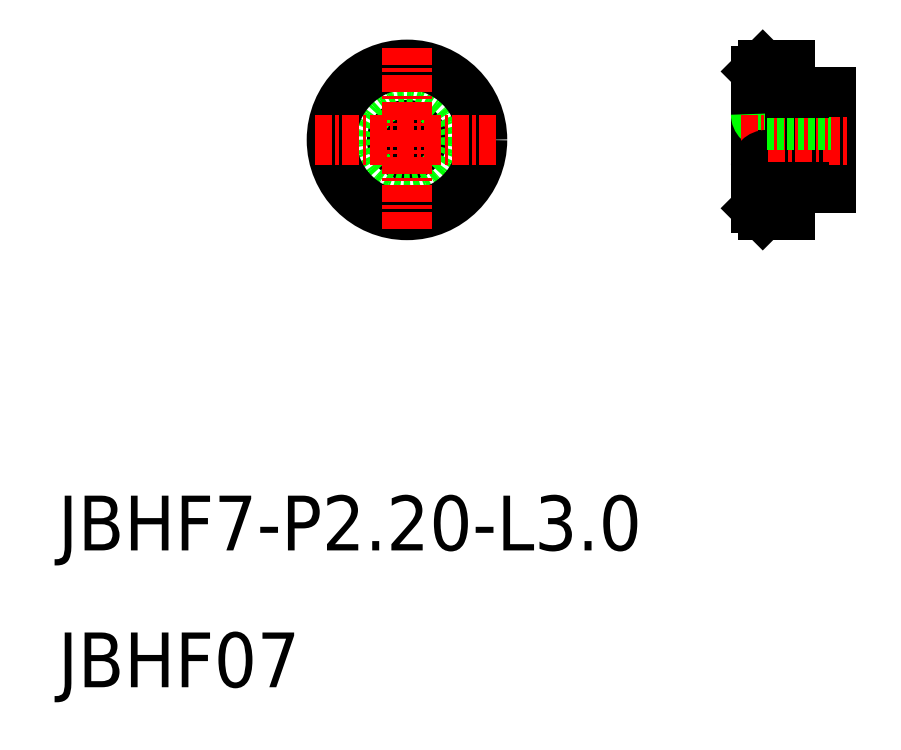
<metadata>
{"format":"dxf","ext":"dxf","renderer":"ezdxf+matplotlib","layout":"modelspace","background":"white","min_lineweight":24,"dpi":150}
</metadata>
<code>
0
SECTION
2
ENTITIES
0
TEXT
8
0
10
10
20
20
30
0
40
4
1
JBHF7-P2.2-L3
0
TEXT
8
0
10
10
20
10
30
0
40
4
1
JBHF07
0
CIRCLE
8
0
10
35.5
20
50
30
0
40
1.1
0
CIRCLE
8
0
10
35.5
20
50
30
0
40
3.5
0
CIRCLE
8
0
10
35.5
20
50
30
0
40
5.5
0
LINE
8
CENTER
10
28.76
20
50
30
0
11
42.24
21
50
31
0
0
LINE
8
CENTER
10
35.5
20
56.74
30
0
11
35.5
21
43.26
31
0
0
LINE
8
0
10
61.5
20
55.5
30
0
11
61.5
21
50
31
0
0
LINE
8
0
10
61
20
55
30
0
11
61
21
45
31
0
0
LINE
8
0
10
66.5
20
53.5
30
0
11
66.5
21
46.5
31
0
0
ARC
8
0
10
61.8
20
51.9
30
0
40
0.8
50
180
51
270
0
LINE
8
0
10
64.5
20
53.5
30
0
11
64.5
21
50
31
0
0
LINE
8
0
10
63.5
20
55.5
30
0
11
63.5
21
50
31
0
0
LINE
8
0
10
64.5
20
46.5
30
0
11
66.5
21
46.5
31
0
0
LINE
8
0
10
61.8
20
48.9
30
0
11
66.5
21
48.9
31
0
0
LINE
8
CENTER
10
59.88
20
50
30
0
11
67.8
21
50
31
0
0
LINE
8
0
10
61.5
20
44.5
30
0
11
63.5
21
44.5
31
0
0
LINE
8
0
10
61
20
45
30
0
11
61.5
21
44.5
31
0
0
LINE
8
0
10
63.5
20
46.55
30
0
11
63.5
21
44.5
31
0
0
ARC
8
0
10
61.8
20
48.1
30
0
40
0.8
50
90
51
180
0
LINE
8
0
10
61.8
20
51.1
30
0
11
66.5
21
51.1
31
0
0
LINE
8
0
10
64.5
20
53.5
30
0
11
66.5
21
53.5
31
0
0
LINE
8
0
10
64.15
20
51
30
0
11
64.15
21
51
31
0
0
LINE
8
0
10
62.98
20
51.1
30
0
11
62.98
21
51.1
31
0
0
LINE
8
0
10
61.5
20
55.5
30
0
11
63.5
21
55.5
31
0
0
LINE
8
0
10
61
20
55
30
0
11
61.5
21
55.5
31
0
0
LINE
8
0
10
63.5
20
53.45
30
0
11
64.5
21
53.45
31
0
0
LINE
8
0
10
64.5
20
53.45
30
0
11
64.5
21
53.45
31
0
0
LINE
8
0
10
63.5
20
46.55
30
0
11
64.5
21
46.55
31
0
0
LINE
8
0
10
64.5
20
46.55
30
0
11
64.5
21
46.55
31
0
0
LINE
8
0
10
64.5
20
46.55
30
0
11
64.5
21
46.5
31
0
0
ENDSEC
0
EOF

</code>
